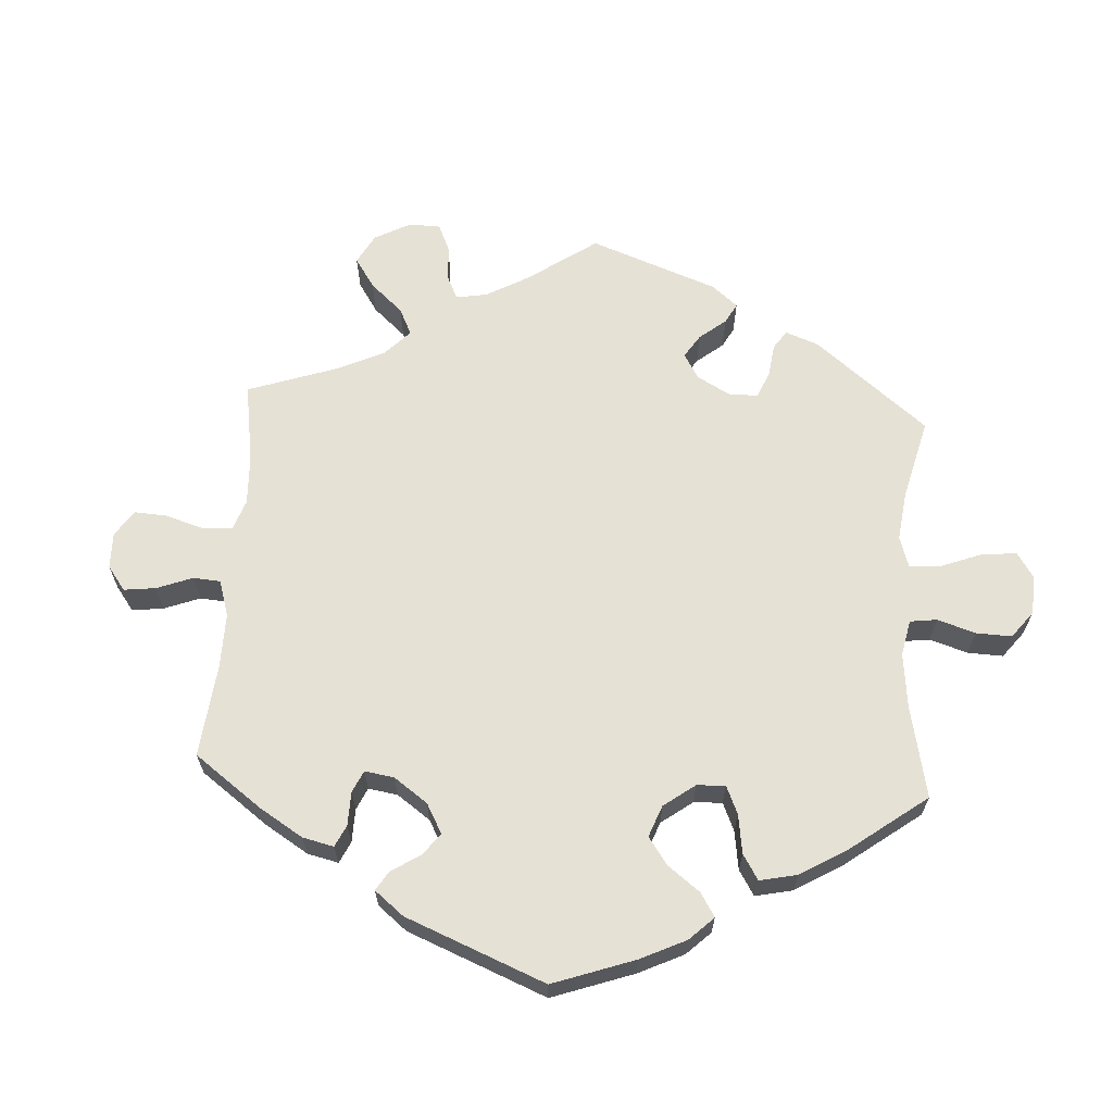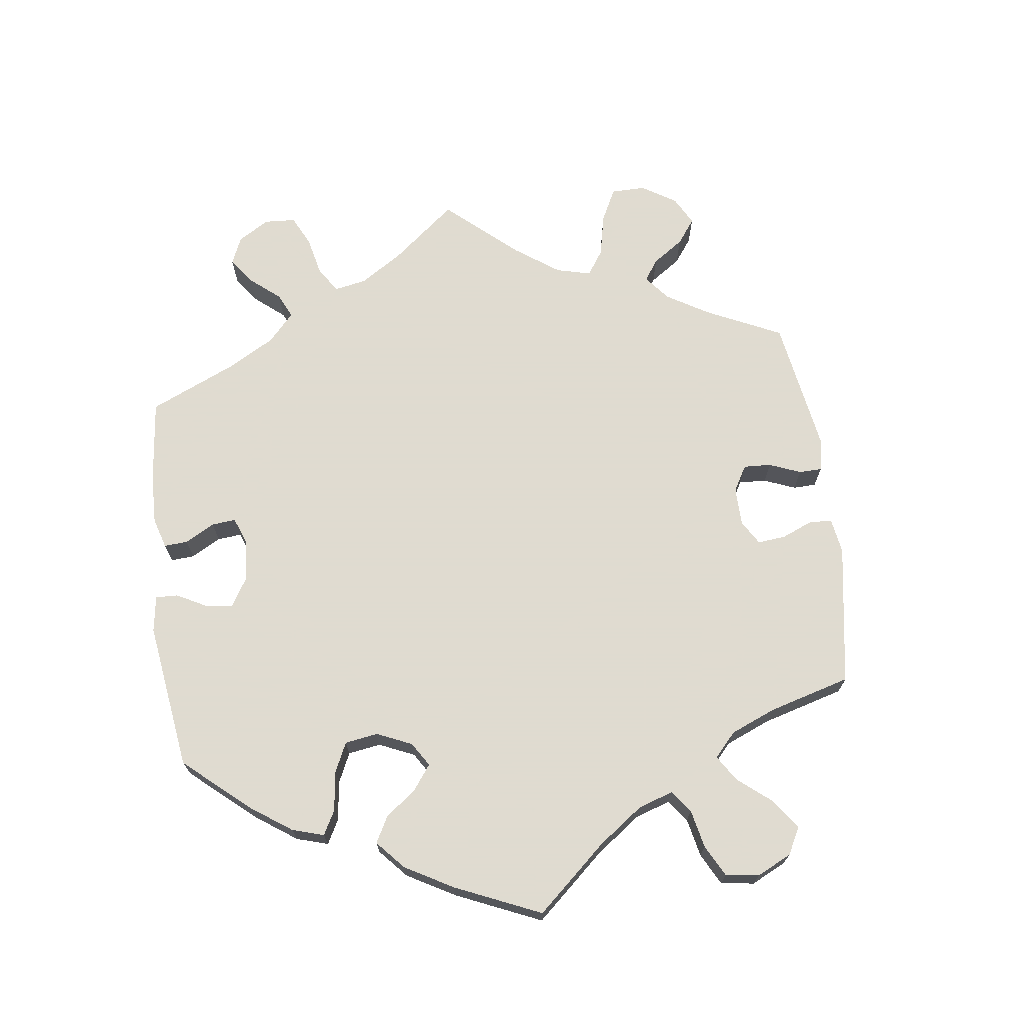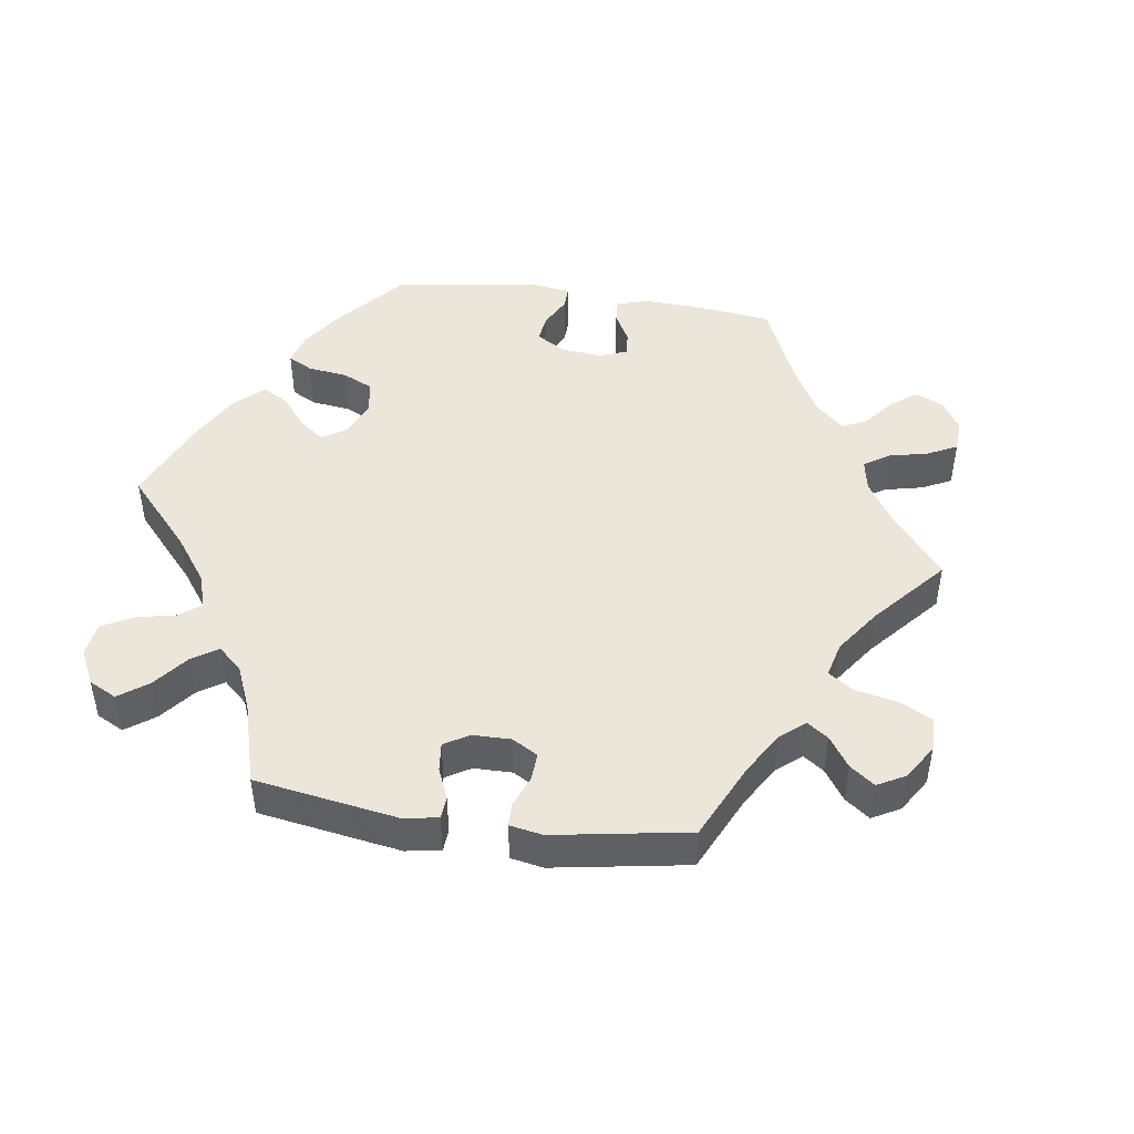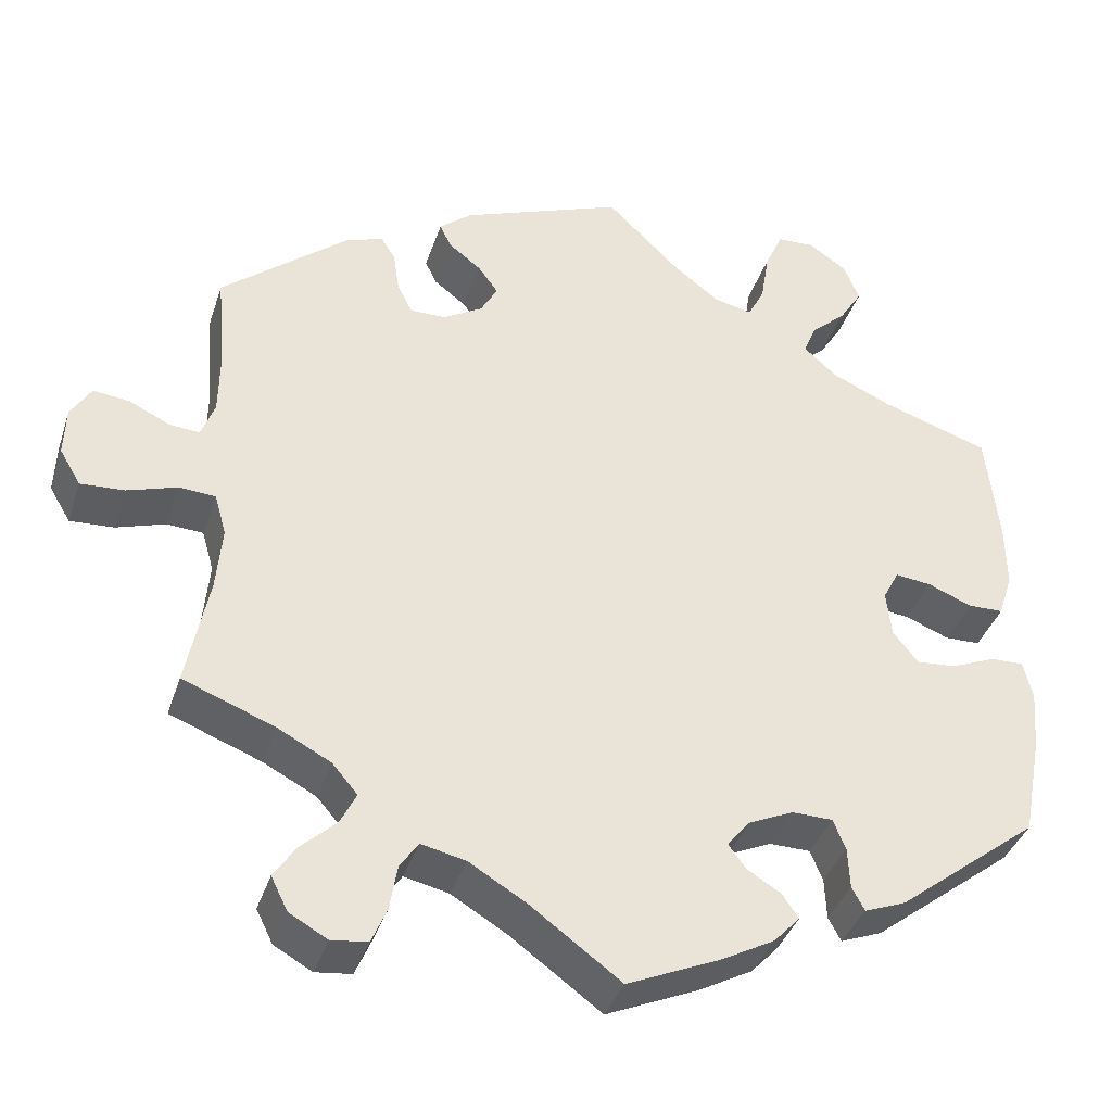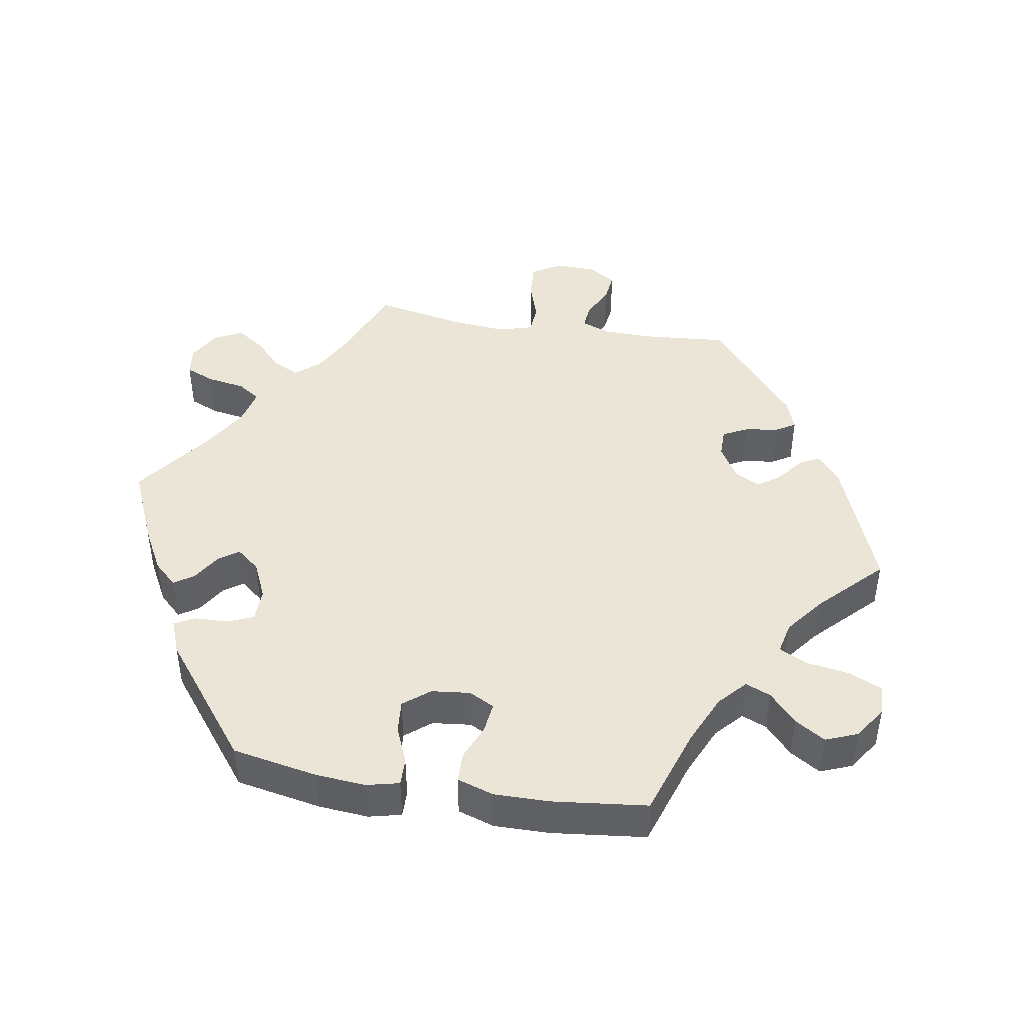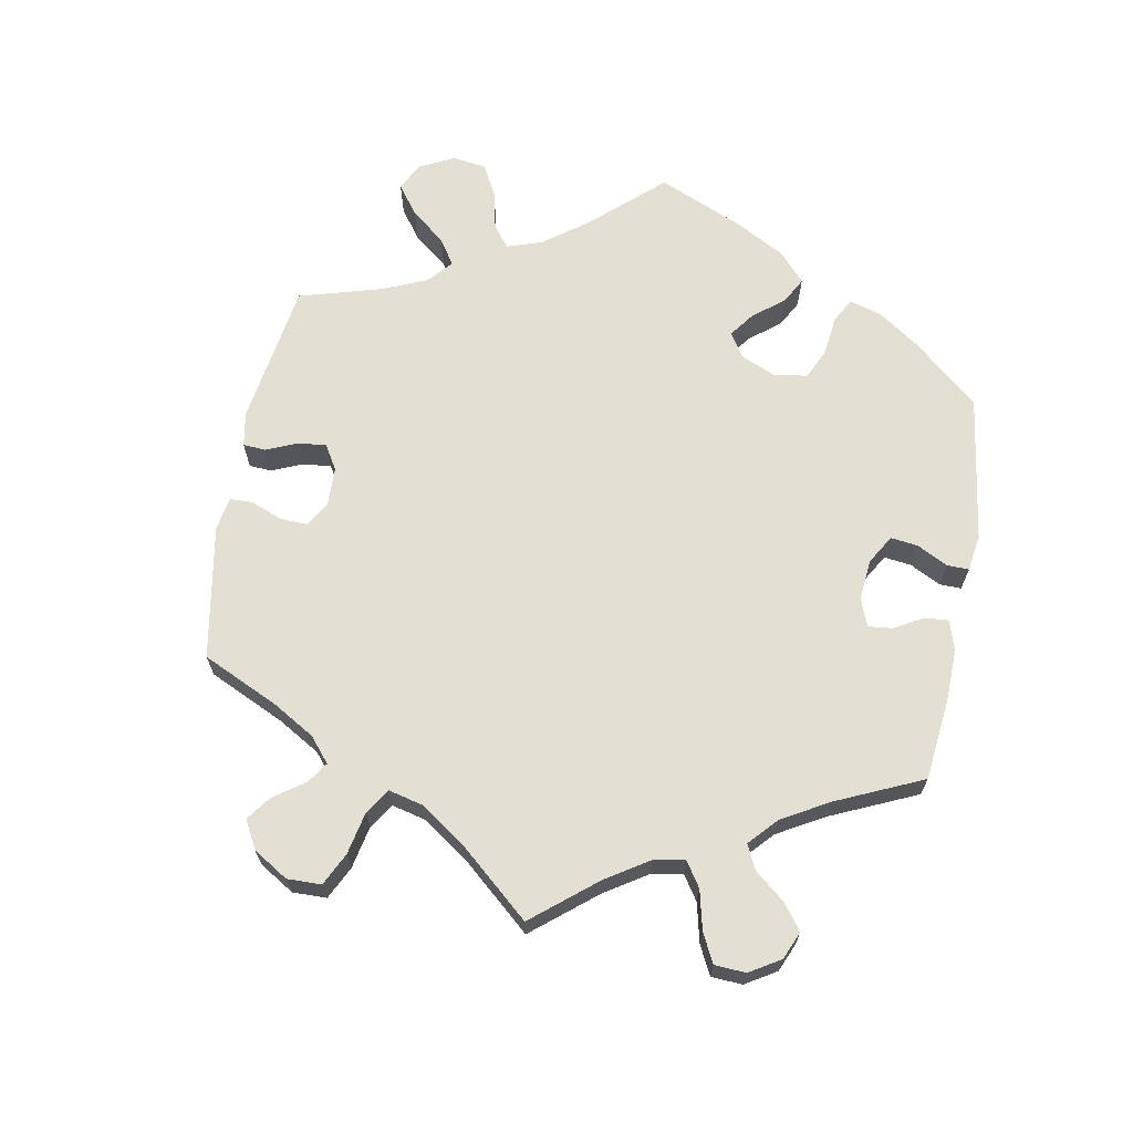
<metadata>
{"format":"obj","ext":"obj","renderer":"f3d","projection":"perspective","resolution":1024,"background":"white","views":[{"elev":64.3,"azim":-116.5,"up":"+Y"},{"elev":70.2,"azim":-67.4,"up":"+Y"},{"elev":46.7,"azim":38.3,"up":"+Y"},{"elev":-38.0,"azim":162.6,"up":"+Z"},{"elev":44.1,"azim":-80.5,"up":"+Y"},{"elev":67.1,"azim":130.1,"up":"+Y"}]}
</metadata>
<code>
v 0.391 0.07 -0.331
v 0.328 0.07 -0.364
v 0.298 0.07 -0.399
v 0.317 0.07 -0.437
v 0.359 0.07 -0.476
v 0.385 0.07 -0.515
v 0.365 0.07 -0.555
v 0.32 0.07 -0.58
v 0.277 0.07 -0.575
v 0.259 0.07 -0.533
v 0.25 0.07 -0.479
v 0.228 0.07 -0.447
v 0.175 0.07 -0.459
v 0.108 0.07 -0.499
v 0 0.07 -0.578
v -0.11 0.07 -0.53
v -0.173 0.07 -0.496
v -0.204 0.07 -0.463
v -0.185 0.07 -0.435
v -0.144 0.07 -0.41
v -0.124 0.07 -0.382
v -0.151 0.07 -0.349
v -0.204 0.07 -0.325
v -0.252 0.07 -0.326
v -0.267 0.07 -0.362
v -0.269 0.07 -0.411
v -0.284 0.07 -0.439
v -0.333 0.07 -0.42
v -0.501 0.07 -0.289
v -0.524 0.07 -0.168
v -0.53 0.07 -0.097
v -0.519 0.07 -0.051
v -0.48 0.07 -0.052
v -0.427 0.07 -0.074
v -0.38 0.07 -0.078
v -0.35 0.07 -0.041
v -0.344 0.07 0.014
v -0.363 0.07 0.05
v -0.406 0.07 0.045
v -0.458 0.07 0.024
v -0.5 0.07 0.025
v -0.517 0.07 0.077
v -0.516 0.07 0.156
v -0.501 0.07 0.289
v -0.374 0.07 0.331
v -0.302 0.07 0.363
v -0.263 0.07 0.398
v -0.278 0.07 0.434
v -0.32 0.07 0.472
v -0.347 0.07 0.515
v -0.329 0.07 0.56
v -0.283 0.07 0.591
v -0.239 0.07 0.589
v -0.218 0.07 0.542
v -0.208 0.07 0.48
v -0.188 0.07 0.441
v -0.143 0.07 0.451
v -0.088 0.07 0.493
v -0.001 0.07 0.578
v 0.191 0.07 0.505
v 0.23 0.07 0.473
v 0.216 0.07 0.444
v 0.178 0.07 0.415
v 0.154 0.07 0.382
v 0.174 0.07 0.346
v 0.221 0.07 0.318
v 0.263 0.07 0.318
v 0.281 0.07 0.353
v 0.288 0.07 0.401
v 0.305 0.07 0.429
v 0.35 0.07 0.413
v 0.5 0.07 0.289
v 0.49 0.07 0.17
v 0.491 0.07 0.1
v 0.507 0.07 0.057
v 0.543 0.07 0.06
v 0.591 0.07 0.083
v 0.634 0.07 0.088
v 0.658 0.07 0.049
v 0.66 0.07 -0.009
v 0.635 0.07 -0.051
v 0.583 0.07 -0.048
v 0.524 0.07 -0.029
v 0.481 0.07 -0.032
v 0.467 0.07 -0.081
v 0.474 0.07 -0.158
v 0.5 0.07 -0.289
v 0.391 0 -0.331
v 0.328 0 -0.364
v 0.298 0 -0.399
v 0.317 0 -0.437
v 0.359 0 -0.476
v 0.385 0 -0.515
v 0.365 0 -0.555
v 0.32 0 -0.58
v 0.277 0 -0.575
v 0.259 0 -0.533
v 0.25 0 -0.479
v 0.228 0 -0.447
v 0.175 0 -0.459
v 0.108 0 -0.499
v 0 0 -0.578
v -0.11 0 -0.53
v -0.173 0 -0.496
v -0.204 0 -0.463
v -0.185 0 -0.435
v -0.144 0 -0.41
v -0.124 0 -0.382
v -0.151 0 -0.349
v -0.204 0 -0.325
v -0.252 0 -0.326
v -0.267 0 -0.362
v -0.269 0 -0.411
v -0.284 0 -0.439
v -0.333 0 -0.42
v -0.501 0 -0.289
v -0.524 0 -0.168
v -0.53 0 -0.097
v -0.519 0 -0.051
v -0.48 0 -0.052
v -0.427 0 -0.074
v -0.38 0 -0.078
v -0.35 0 -0.041
v -0.344 0 0.014
v -0.363 0 0.05
v -0.406 0 0.045
v -0.458 0 0.024
v -0.5 0 0.025
v -0.517 0 0.077
v -0.516 0 0.156
v -0.501 0 0.289
v -0.374 0 0.331
v -0.302 0 0.363
v -0.263 0 0.398
v -0.278 0 0.434
v -0.32 0 0.472
v -0.347 0 0.515
v -0.329 0 0.56
v -0.283 0 0.591
v -0.239 0 0.589
v -0.218 0 0.542
v -0.208 0 0.48
v -0.188 0 0.441
v -0.143 0 0.451
v -0.088 0 0.493
v -0.001 0 0.578
v 0.191 0 0.505
v 0.23 0 0.473
v 0.216 0 0.444
v 0.178 0 0.415
v 0.154 0 0.382
v 0.174 0 0.346
v 0.221 0 0.318
v 0.263 0 0.318
v 0.281 0 0.353
v 0.288 0 0.401
v 0.305 0 0.429
v 0.35 0 0.413
v 0.5 0 0.289
v 0.49 0 0.17
v 0.491 0 0.1
v 0.507 0 0.057
v 0.543 0 0.06
v 0.591 0 0.083
v 0.634 0 0.088
v 0.658 0 0.049
v 0.66 0 -0.009
v 0.635 0 -0.051
v 0.583 0 -0.048
v 0.524 0 -0.029
v 0.481 0 -0.032
v 0.467 0 -0.081
v 0.474 0 -0.158
v 0.5 0 -0.289
f 86 87 1
f 85 86 1 2
f 84 85 2 3
f 80 81 82 83
f 80 83 84
f 79 80 84
f 76 77 78 79
f 75 76 79 84
f 74 75 84 3
f 70 71 72 73
f 68 69 70 73
f 67 68 73 74
f 66 67 74 3
f 60 61 62 63
f 58 59 60 63
f 57 58 63 64
f 56 57 64 65
f 52 53 54 55
f 52 55 56
f 51 52 56
f 48 49 50 51
f 47 48 51 56
f 46 47 56 65
f 42 43 44 45
f 39 40 41 42
f 38 39 42 45
f 37 38 45 46
f 31 32 33 34
f 31 34 35
f 30 31 35
f 29 30 35
f 28 29 35 36
f 25 26 27 28
f 24 25 28 36
f 17 18 19 20
f 17 20 21
f 14 15 16 17
f 13 14 17 21
f 12 13 21 22
f 8 9 10 11
f 8 11 12
f 7 8 12
f 4 5 6 7
f 3 4 7 12
f 23 24 36 37
f 37 46 65 66
f 22 23 37 66
f 3 12 22 66
f 88 174 173
f 89 88 173 172
f 90 89 172 171
f 170 169 168 167
f 171 170 167
f 171 167 166
f 166 165 164 163
f 171 166 163 162
f 90 171 162 161
f 160 159 158 157
f 160 157 156 155
f 161 160 155 154
f 90 161 154 153
f 150 149 148 147
f 150 147 146 145
f 151 150 145 144
f 152 151 144 143
f 142 141 140 139
f 143 142 139
f 143 139 138
f 138 137 136 135
f 143 138 135 134
f 152 143 134 133
f 132 131 130 129
f 129 128 127 126
f 132 129 126 125
f 133 132 125 124
f 121 120 119 118
f 122 121 118
f 122 118 117
f 122 117 116
f 123 122 116 115
f 115 114 113 112
f 123 115 112 111
f 107 106 105 104
f 108 107 104
f 104 103 102 101
f 108 104 101 100
f 109 108 100 99
f 98 97 96 95
f 99 98 95
f 99 95 94
f 94 93 92 91
f 99 94 91 90
f 124 123 111 110
f 153 152 133 124
f 153 124 110 109
f 153 109 99 90
f 1 88 89 2
f 2 89 90 3
f 3 90 91 4
f 4 91 92 5
f 5 92 93 6
f 6 93 94 7
f 7 94 95 8
f 8 95 96 9
f 9 96 97 10
f 10 97 98 11
f 11 98 99 12
f 12 99 100 13
f 13 100 101 14
f 14 101 102 15
f 15 102 103 16
f 16 103 104 17
f 17 104 105 18
f 18 105 106 19
f 19 106 107 20
f 20 107 108 21
f 21 108 109 22
f 22 109 110 23
f 23 110 111 24
f 24 111 112 25
f 25 112 113 26
f 26 113 114 27
f 27 114 115 28
f 28 115 116 29
f 29 116 117 30
f 30 117 118 31
f 31 118 119 32
f 32 119 120 33
f 33 120 121 34
f 34 121 122 35
f 35 122 123 36
f 36 123 124 37
f 37 124 125 38
f 38 125 126 39
f 39 126 127 40
f 40 127 128 41
f 41 128 129 42
f 42 129 130 43
f 43 130 131 44
f 44 131 132 45
f 45 132 133 46
f 46 133 134 47
f 47 134 135 48
f 48 135 136 49
f 49 136 137 50
f 50 137 138 51
f 51 138 139 52
f 52 139 140 53
f 53 140 141 54
f 54 141 142 55
f 55 142 143 56
f 56 143 144 57
f 57 144 145 58
f 58 145 146 59
f 59 146 147 60
f 60 147 148 61
f 61 148 149 62
f 62 149 150 63
f 63 150 151 64
f 64 151 152 65
f 65 152 153 66
f 66 153 154 67
f 67 154 155 68
f 68 155 156 69
f 69 156 157 70
f 70 157 158 71
f 71 158 159 72
f 72 159 160 73
f 73 160 161 74
f 74 161 162 75
f 75 162 163 76
f 76 163 164 77
f 77 164 165 78
f 78 165 166 79
f 79 166 167 80
f 80 167 168 81
f 81 168 169 82
f 82 169 170 83
f 83 170 171 84
f 84 171 172 85
f 85 172 173 86
f 86 173 174 87
f 87 174 88 1

</code>
